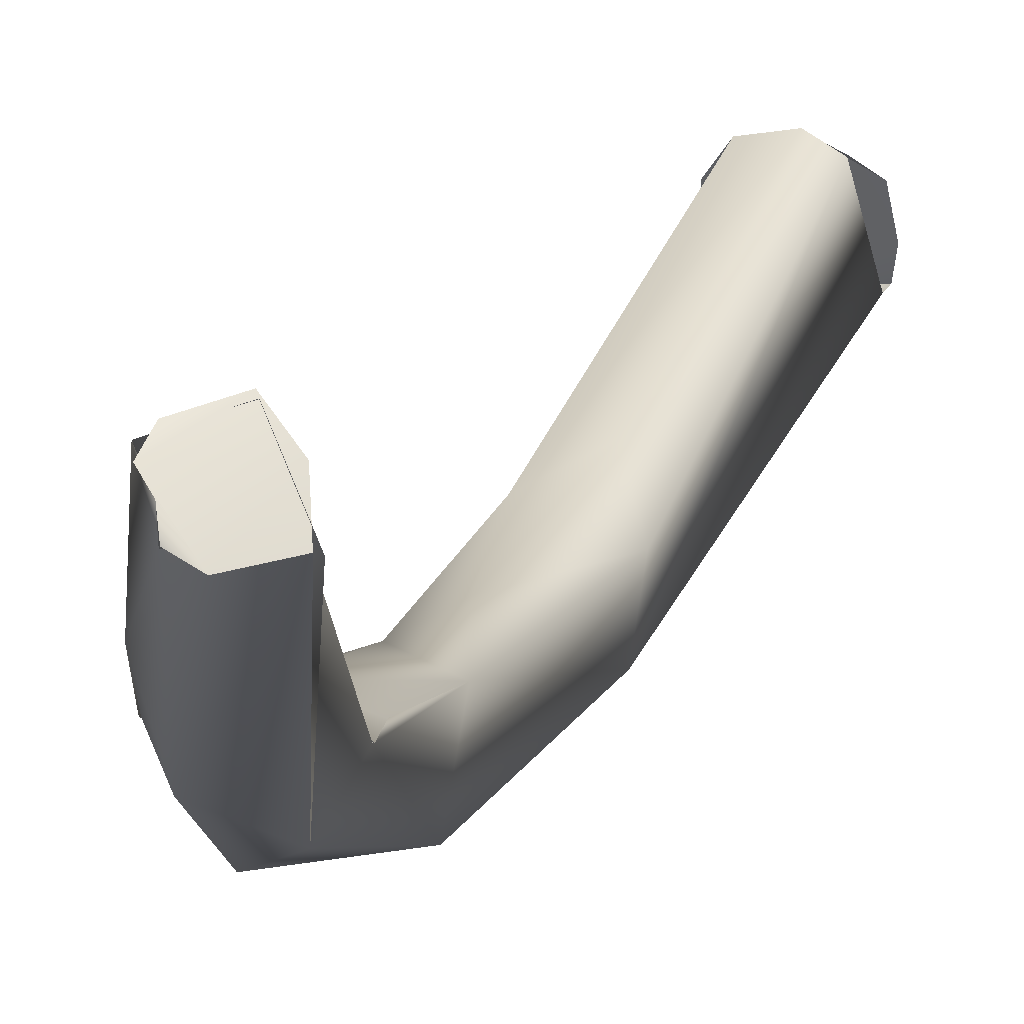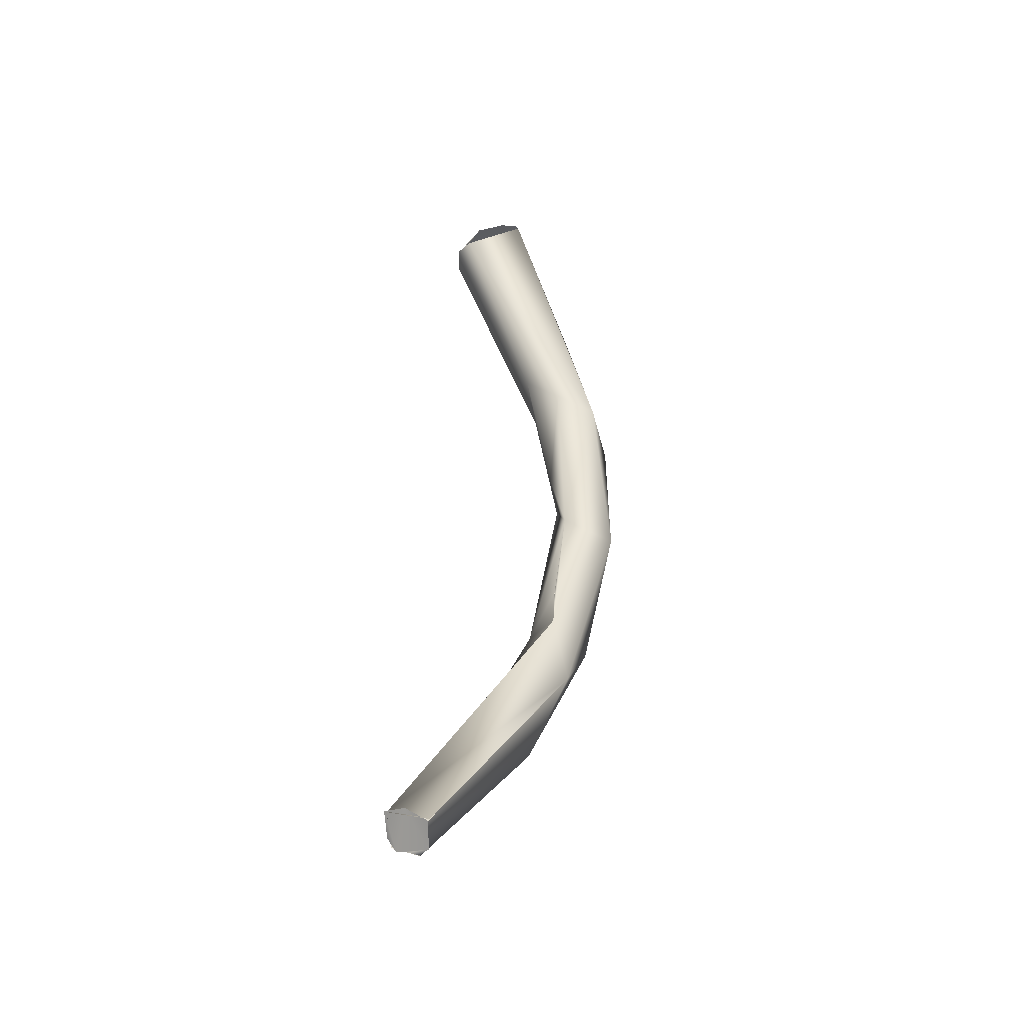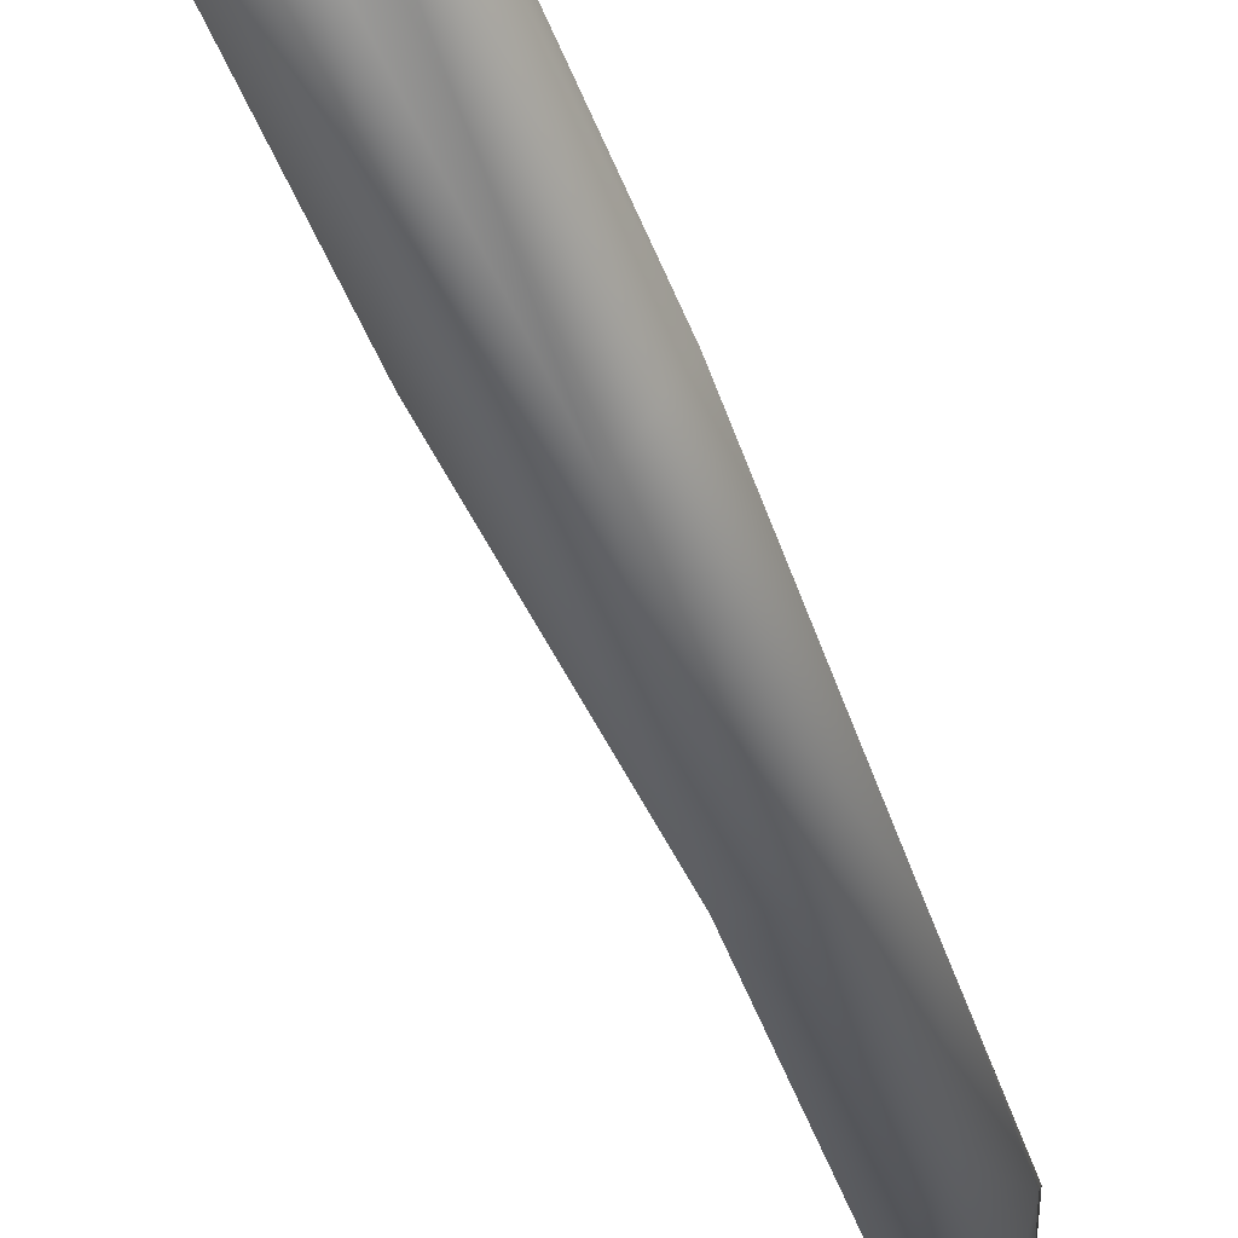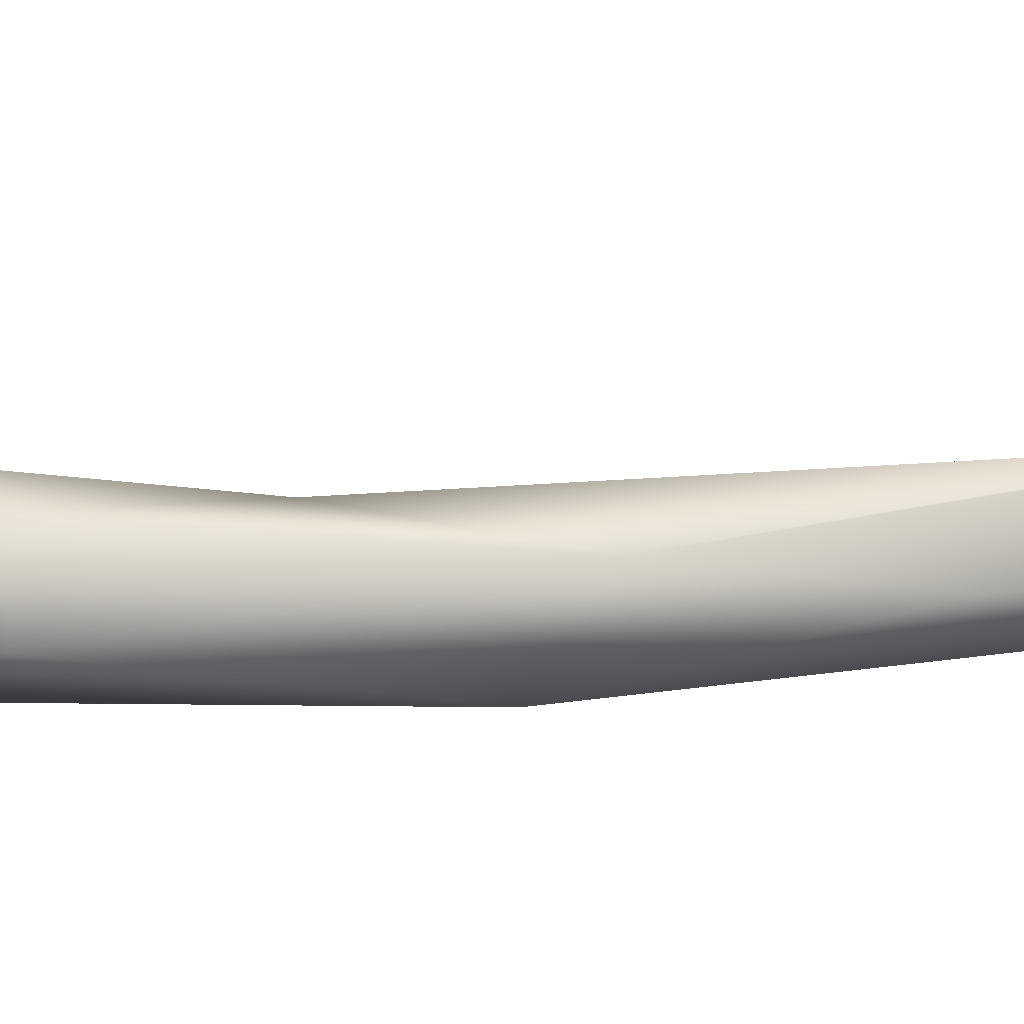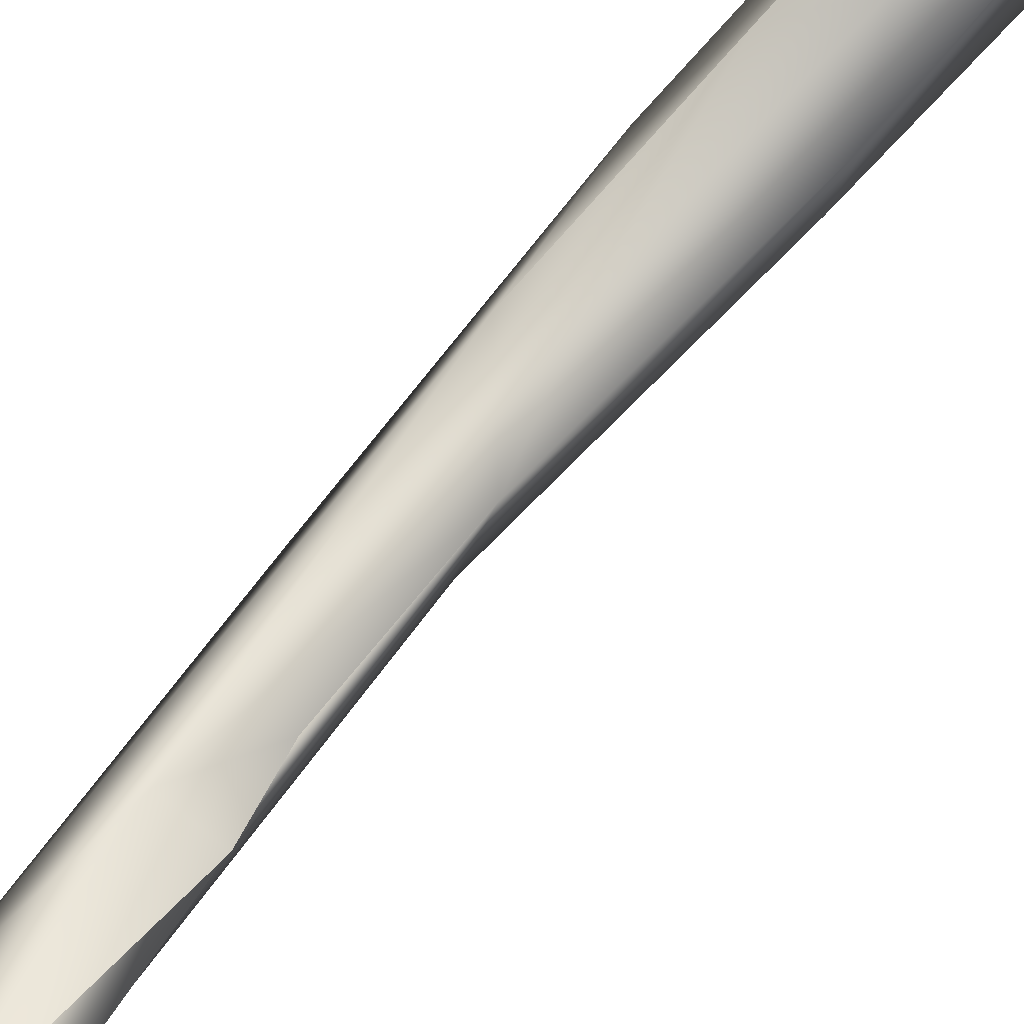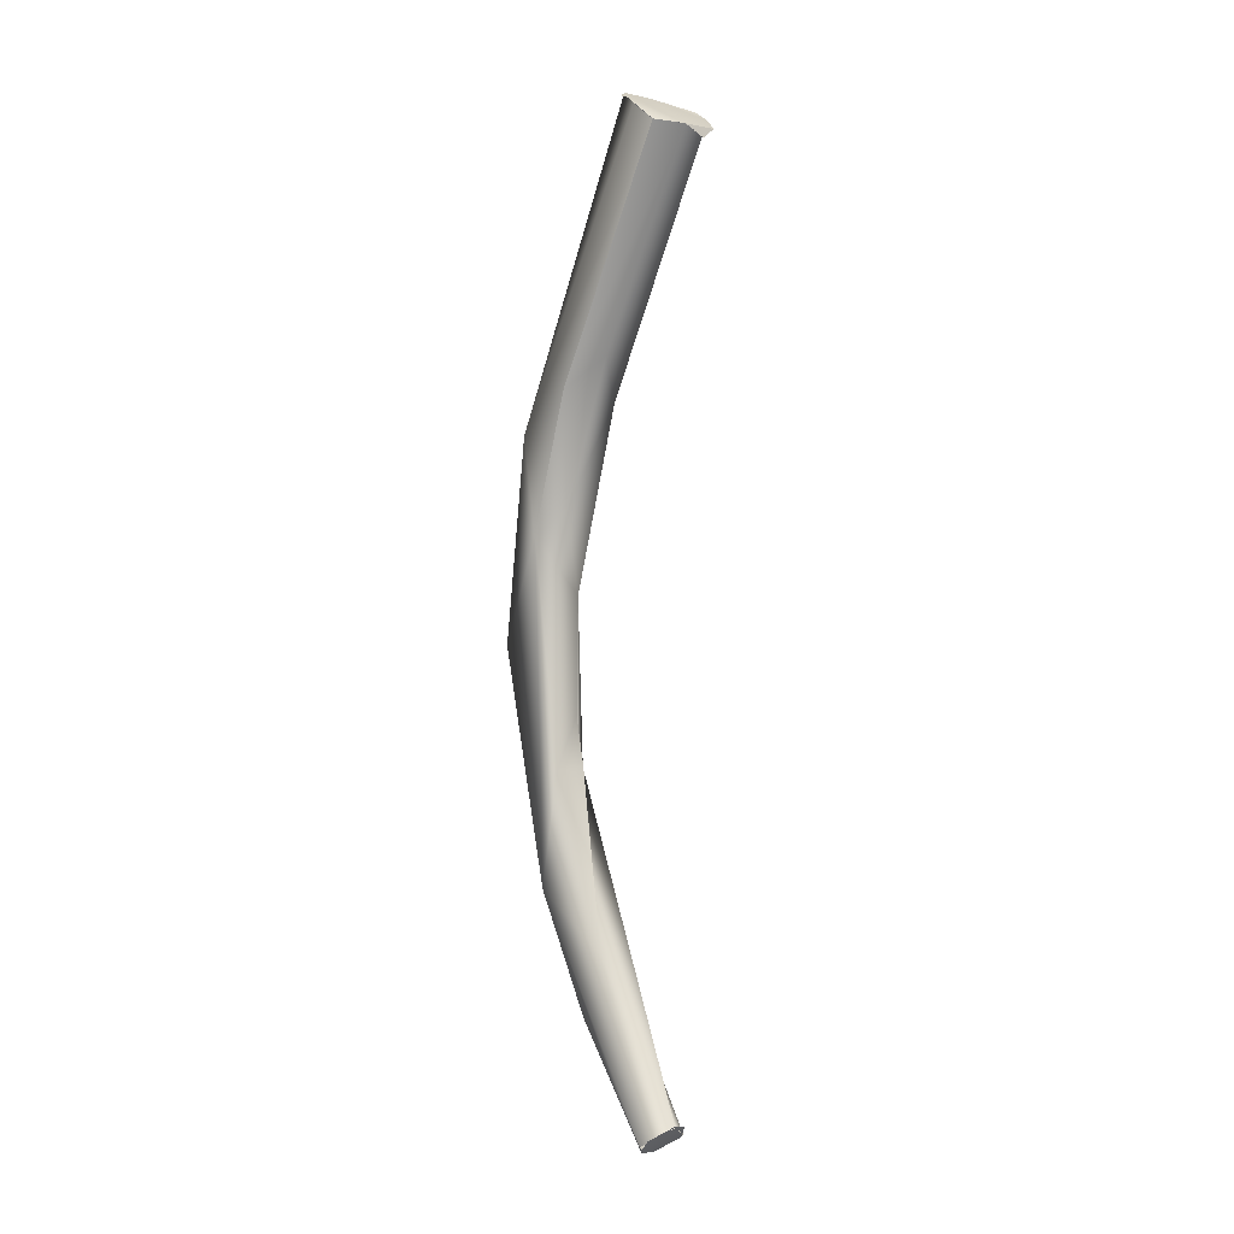
<metadata>
{"format":"obj","ext":"obj","renderer":"f3d","projection":"perspective","resolution":1024,"background":"white","views":[{"elev":11.3,"azim":-169.5,"up":"+Y"},{"elev":-47.9,"azim":-99.7,"up":"+Z"},{"elev":-45.1,"azim":14.5,"up":"+Y"},{"elev":-46.6,"azim":85.2,"up":"+Y"},{"elev":71.5,"azim":-145.2,"up":"+Y"},{"elev":1.7,"azim":162.2,"up":"+Z"}]}
</metadata>
<code>
o FJ2923.obj_grp1.1565
v 0.5288 -0.3339 5.431
v 0.5268 -0.3445 5.436
v 0.5262 -0.3438 5.436
v 0.5255 -0.3406 5.434
v 0.5374 -0.3619 5.388
v 0.5334 -0.3448 5.438
v 0.5398 -0.3575 5.412
v 0.5334 -0.3448 5.438
v 0.5388 -0.3427 5.438
v 0.5287 -0.3337 5.43
v 0.5262 -0.3357 5.432
v 0.5323 -0.3322 5.432
v 0.5262 -0.3357 5.432
v 0.5323 -0.3322 5.432
v 0.5366 -0.3545 5.39
v 0.5323 -0.332 5.432
v 0.5373 -0.3328 5.432
v 0.5462 -0.3515 5.392
v 0.5387 -0.3424 5.438
v 0.5398 -0.3487 5.397
v 0.5462 -0.3515 5.392
v 0.5373 -0.3328 5.432
v 0.5505 -0.3599 5.385
v 0.5401 -0.3403 5.437
v 0.5393 -0.3363 5.435
v 0.5402 -0.3366 5.436
v 0.5373 -0.3328 5.432
v 0.5458 -0.3661 5.384
v 0.5423 -0.3563 5.359
v 0.5449 -0.3541 5.373
v 0.5435 -0.3657 5.355
v 0.5497 -0.3563 5.368
v 0.5527 -0.3626 5.35
v 0.5423 -0.3535 5.331
v 0.5432 -0.354 5.339
v 0.5432 -0.354 5.339
v 0.5477 -0.35 5.33
v 0.5499 -0.361 5.33
v 0.5508 -0.3479 5.312
v 0.5364 -0.3247 5.278
v 0.5439 -0.3387 5.302
v 0.5429 -0.356 5.317
v 0.5423 -0.3535 5.331
v 0.5505 -0.3478 5.311
v 0.5326 -0.3311 5.275
v 0.5462 -0.3493 5.301
v 0.5332 -0.331 5.275
v 0.5339 -0.3273 5.277
v 0.5413 -0.327 5.274
v 0.5375 -0.3317 5.272
v 0.5332 -0.331 5.275
v 0.5398 -0.3307 5.273
v 0.5401 -0.3286 5.273
v 0.5398 -0.3306 5.273
v 0.5401 -0.3286 5.273
v 0.5416 -0.3262 5.275
v 0.5465 -0.3395 5.292
v 0.5366 -0.3243 5.278
v 0.5406 -0.3254 5.276
f 5 2 1
f 4 3 6
f 8 3 2
f 9 8 2
f 10 11 12
f 13 4 14
f 17 18 16
f 4 6 14
f 14 6 19
f 2 5 7
f 1 20 15
f 15 5 1
f 7 9 2
f 21 22 23
f 14 19 26
f 27 14 26
f 22 25 23
f 19 24 26
f 16 20 1
f 9 23 25
f 18 20 16
f 28 9 7
f 7 5 28
f 15 30 29
f 5 15 29
f 15 20 30
f 9 28 23
f 5 29 31
f 31 28 5
f 20 18 30
f 18 32 30
f 23 32 21
f 33 23 28
f 29 35 34
f 36 29 37
f 34 31 29
f 42 31 34
f 37 29 32
f 30 32 29
f 38 33 31
f 31 33 28
f 23 33 32
f 40 34 41
f 42 38 31
f 36 37 43
f 41 43 37
f 37 32 39
f 33 44 39
f 33 39 32
f 40 45 42
f 46 42 47
f 42 34 40
f 42 46 38
f 41 37 39
f 38 44 33
f 50 48 49
f 51 48 50
f 47 52 46
f 50 49 53
f 53 54 50
f 52 56 57
f 55 56 52
f 49 48 58
f 58 59 49
f 56 40 41
f 56 41 39
f 56 39 57
f 52 57 46
f 46 57 44
f 46 44 38

</code>
